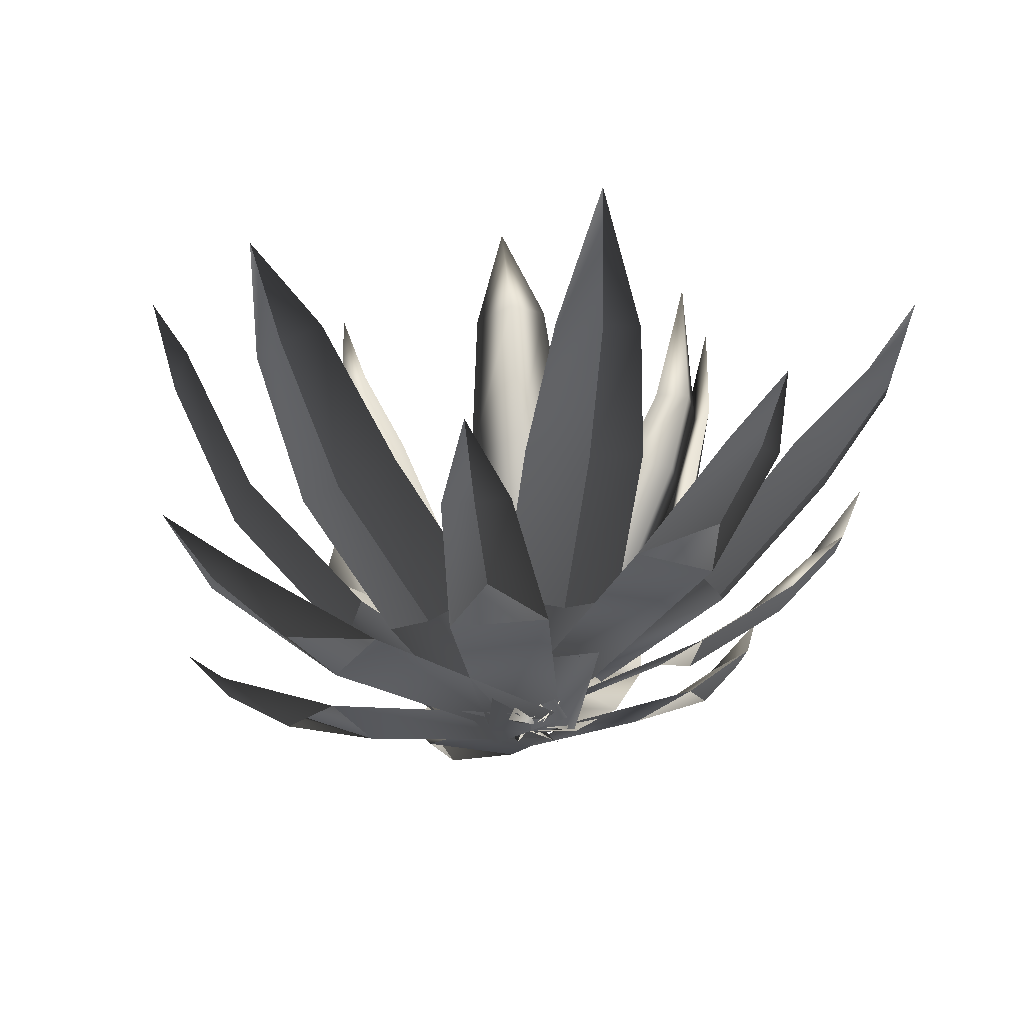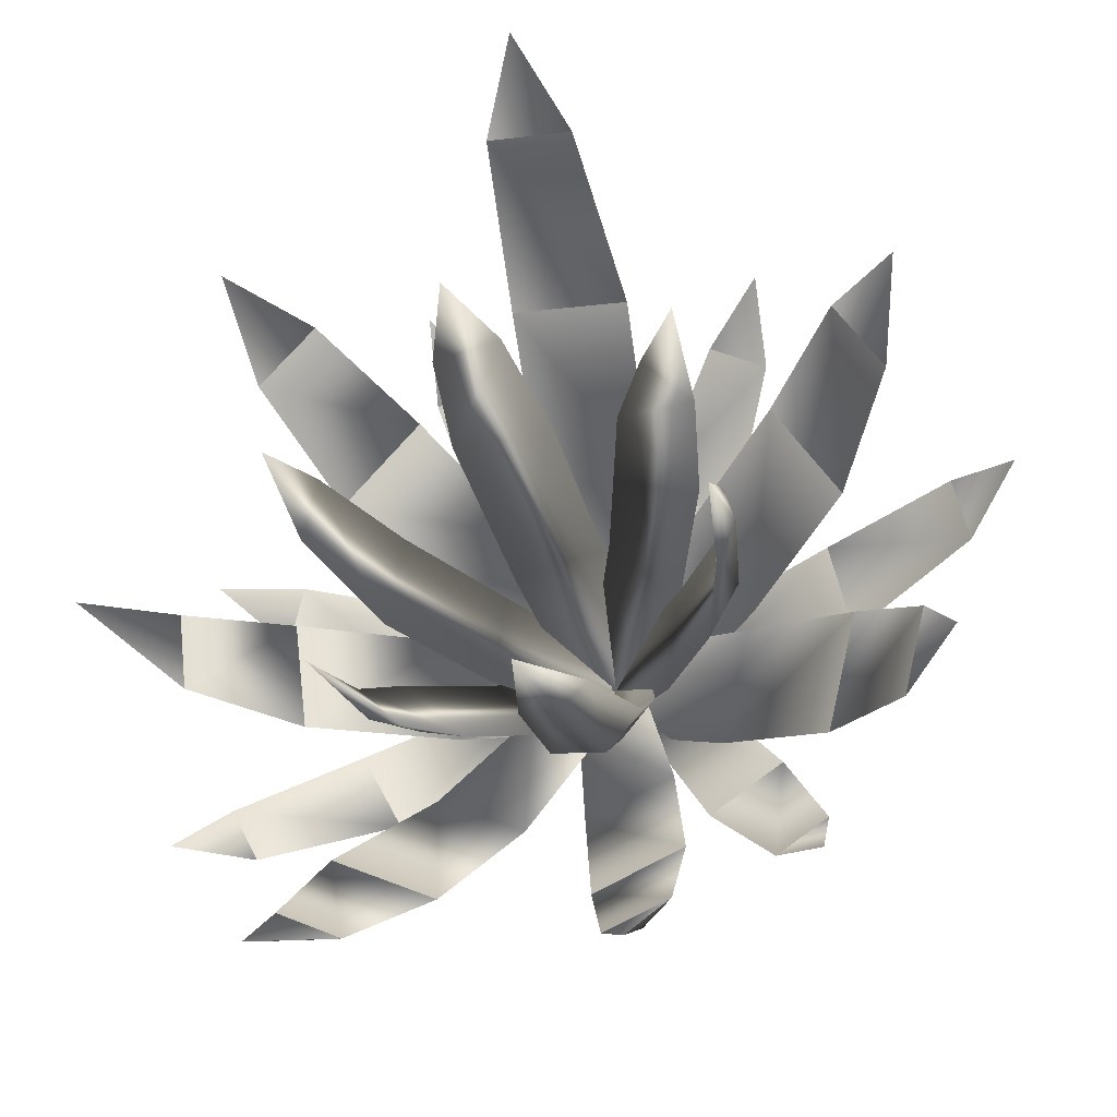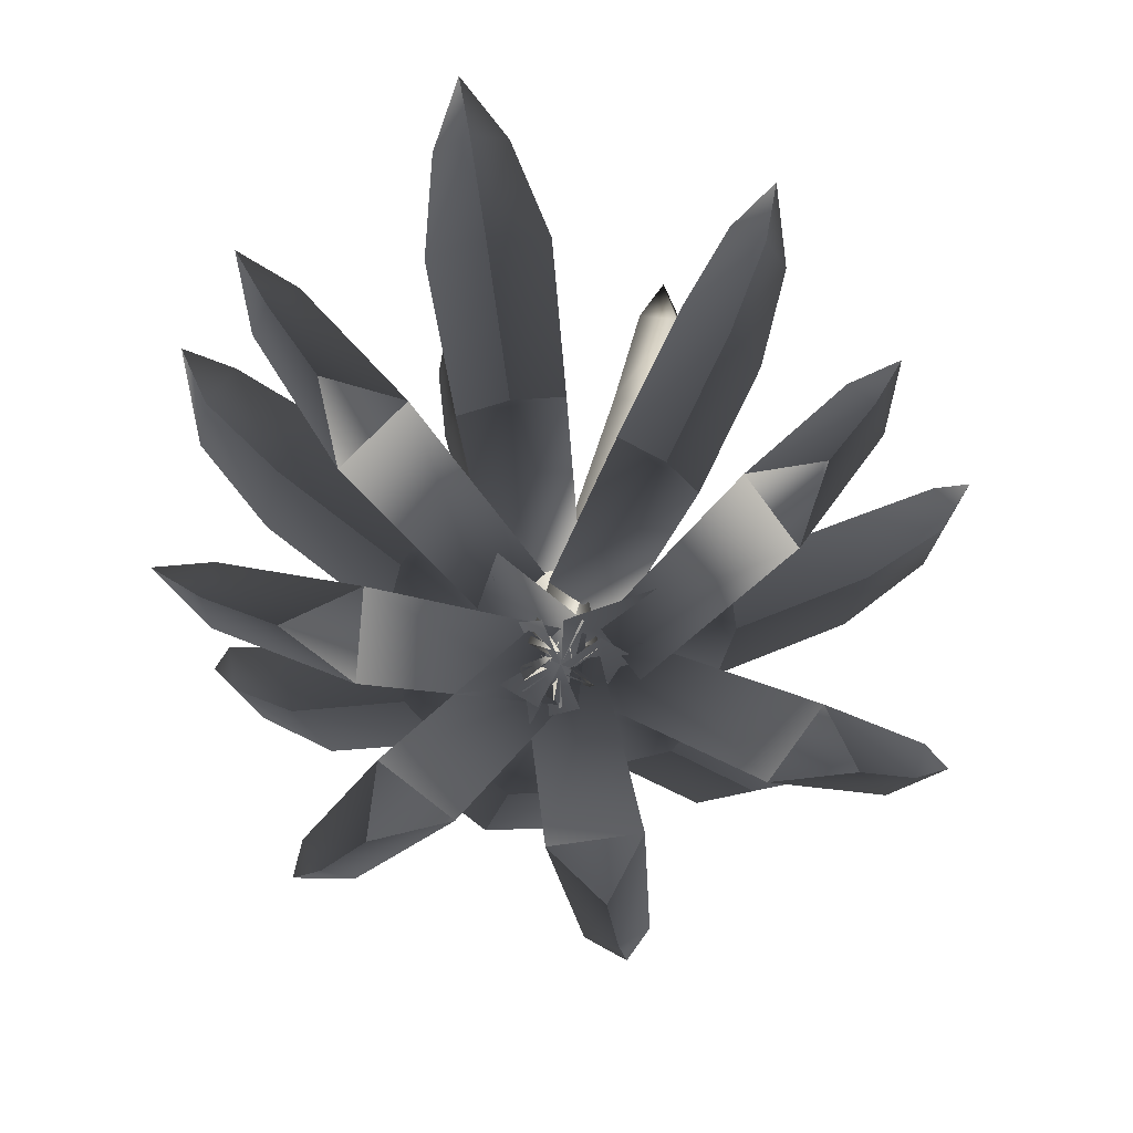
<metadata>
{"format":"obj","ext":"obj","renderer":"f3d","projection":"perspective","resolution":1024,"background":"white","views":[{"elev":-27.3,"azim":85.4,"up":"+Y"},{"elev":-28.1,"azim":-164.2,"up":"+Z"},{"elev":-65.7,"azim":162.2,"up":"+Y"}]}
</metadata>
<code>
g fcbg_desert_004_cactus_06
v -0.3958 0.2085 0.6253
v -0.2698 0.2126 0.6917
v -0.4008 0.3247 0.7886
v -0.09926 0.07913 0.4278
v -0.2698 0.2126 0.6917
v -0.2824 0.07313 0.3314
v -0.05697 -0.002927 -0.05948
v -0.09926 0.07913 0.4278
v 0.0792 0.00154 0.01224
v 0.7628 0.3394 -0.3634
v 0.6991 0.3468 -0.4835
v 0.8448 0.4621 -0.4813
v 0.437 0.1972 -0.3782
v 0.6991 0.3468 -0.4835
v 0.5295 0.1865 -0.2036
v 0.1552 0.07984 -0.0257
v 0.437 0.1972 -0.3782
v 0.08642 0.08783 -0.1555
v -0.8264 0.3082 0.0726
v -0.7939 0.3106 0.215
v -0.9399 0.4355 0.1723
v -0.5013 0.1509 0.1822
v -0.7939 0.3106 0.215
v -0.5485 0.1474 -0.02469
v -0.1219 0.0333 -0.09563
v -0.5013 0.1509 0.1822
v -0.08689 0.0359 0.05821
v 0.6789 0.2085 0.2198
v 0.7083 0.2126 0.07694
v 0.8329 0.3247 0.1825
v 0.4174 0.07913 -0.02484
v 0.7083 0.2126 0.07694
v 0.3745 0.07313 0.1828
v -0.04945 -0.002927 0.05911
v 0.4174 0.07913 -0.02484
v -0.0176 0.00154 -0.09527
v -0.407 0.3907 -0.611
v -0.5132 0.3776 -0.5354
v -0.5244 0.519 -0.6546
v -0.3909 0.1829 -0.3218
v -0.5132 0.3776 -0.5354
v -0.2366 0.202 -0.4316
v -0.03628 0.02606 -0.1092
v -0.3909 0.1829 -0.3218
v -0.1511 0.01182 -0.02752
v 0.2408 0.2085 0.7005
v 0.371 0.2126 0.6435
v 0.3587 0.3247 0.8094
v 0.2849 0.07913 0.339
v 0.371 0.2126 0.6435
v 0.0956 0.07313 0.4218
v -0.04946 -0.002927 -0.007703
v 0.2849 0.07913 0.339
v 0.09128 0.00154 -0.06931
v -0.7195 0.6396 0.3089
v -0.6185 0.6565 0.462
v -0.776 0.8489 0.4372
v -0.7053 0.5731 -0.3877
v -0.7538 0.5899 -0.2094
v -0.8367 0.7824 -0.35
v -0.1 0.5679 -0.8019
v -0.2421 0.582 -0.7502
v -0.1881 0.7433 -0.8766
v 0.5183 0.673 -0.7361
v 0.3747 0.688 -0.8075
v 0.5066 0.859 -0.8607
v 0.8093 0.5731 -0.006188
v 0.7804 0.5899 -0.189
v 0.9131 0.8489 -0.09777
v 0.5113 0.6396 0.619
v 0.6283 0.6565 0.4786
v 0.6459 0.8489 0.6421
v -0.1442 0.9144 0.8106
v 0.03524 0.9314 0.8115
v -0.07481 1.134 0.9133
v -0.3434 0.1957 0.6805
v -0.4008 0.3247 0.7886
v -0.2698 0.2126 0.6917
v -0.2658 0.09147 0.5297
v -0.09926 0.07913 0.4278
v -0.3434 0.1957 0.6805
v -0.2658 0.09147 0.5297
v -0.2824 0.07313 0.3314
v -0.3958 0.2085 0.6253
v -0.4008 0.3247 0.7886
v 0.7515 0.3311 -0.4357
v 0.8448 0.4621 -0.4813
v 0.6991 0.3468 -0.4835
v 0.6188 0.2196 -0.3663
v 0.437 0.1972 -0.3782
v 0.7515 0.3311 -0.4357
v 0.6188 0.2196 -0.3663
v 0.5295 0.1865 -0.2036
v 0.7628 0.3394 -0.3634
v 0.8448 0.4621 -0.4813
v -0.8344 0.2966 0.1496
v -0.9399 0.4355 0.1723
v -0.7939 0.3106 0.215
v -0.6824 0.1785 0.1153
v -0.5013 0.1509 0.1822
v -0.8344 0.2966 0.1496
v -0.6824 0.1785 0.1153
v -0.5485 0.1474 -0.02469
v -0.8264 0.3082 0.0726
v -0.9399 0.4355 0.1723
v 0.7169 0.1957 0.1532
v 0.8329 0.3247 0.1825
v 0.7083 0.2126 0.07694
v 0.5557 0.09147 0.1149
v 0.4174 0.07913 -0.02484
v 0.7169 0.1957 0.1532
v 0.5557 0.09147 0.1149
v 0.3745 0.07313 0.1828
v 0.6789 0.2085 0.2198
v 0.8329 0.3247 0.1825
v -0.4734 0.3768 -0.594
v -0.5244 0.519 -0.6546
v -0.5132 0.3776 -0.5354
v -0.3965 0.2454 -0.4944
v -0.3909 0.1829 -0.3218
v -0.4734 0.3768 -0.594
v -0.3965 0.2454 -0.4944
v -0.2366 0.202 -0.4316
v -0.407 0.3907 -0.611
v -0.5244 0.519 -0.6546
v 0.3154 0.1957 0.6945
v 0.3587 0.3247 0.8094
v 0.371 0.2126 0.6435
v 0.2534 0.09147 0.5362
v 0.2849 0.07913 0.339
v 0.3154 0.1957 0.6945
v 0.2534 0.09147 0.5362
v 0.0956 0.07313 0.4218
v 0.2408 0.2085 0.7005
v 0.3587 0.3247 0.8094
v -0.6908 0.6334 0.403
v -0.776 0.8489 0.4372
v -0.6185 0.6565 0.462
v -0.5319 0.3529 0.3134
v -0.4342 0.3935 0.3999
v -0.2858 0.1355 0.1657
v -0.1945 0.1824 0.2542
v -0.5319 0.3529 0.3134
v -0.2858 0.1355 0.1657
v -0.3338 0.1591 0.04329
v -0.5751 0.37 0.1865
v -0.6908 0.6334 0.403
v -0.7195 0.6396 0.3089
v -0.776 0.8489 0.4372
v -0.04372 -0.02136 -0.1061
v 0.06549 -0.003116 0.05932
v -0.1945 0.1824 0.2542
v -0.3338 0.1591 0.04329
v -0.4342 0.3935 0.3999
v -0.5751 0.37 0.1865
v -0.5751 0.37 0.1865
v -0.4342 0.3935 0.3999
v -0.6185 0.6565 0.462
v -0.7195 0.6396 0.3089
v -0.7566 0.5669 -0.3046
v -0.8367 0.7824 -0.35
v -0.7538 0.5899 -0.2094
v -0.5879 0.3529 -0.2364
v -0.5893 0.3935 -0.1035
v -0.3202 0.1355 -0.1367
v -0.3272 0.1824 -0.007662
v -0.5879 0.3529 -0.2364
v -0.3202 0.1355 -0.1367
v -0.2602 0.1591 -0.2534
v -0.5216 0.37 -0.3522
v -0.7566 0.5669 -0.3046
v -0.7053 0.5731 -0.3877
v -0.8367 0.7824 -0.35
v 0.03703 -0.02136 -0.12
v -0.01547 -0.003116 0.07272
v -0.3272 0.1824 -0.007662
v -0.2602 0.1591 -0.2534
v -0.5893 0.3935 -0.1035
v -0.5216 0.37 -0.3522
v -0.5216 0.37 -0.3522
v -0.5893 0.3935 -0.1035
v -0.7538 0.5899 -0.2094
v -0.7053 0.5731 -0.3877
v -0.18 0.5627 -0.7981
v -0.1881 0.7433 -0.8766
v -0.2421 0.582 -0.7502
v -0.1446 0.3834 -0.6459
v -0.2339 0.4174 -0.5828
v -0.08289 0.2012 -0.4085
v -0.1722 0.2405 -0.3512
v -0.1446 0.3834 -0.6459
v -0.08289 0.2012 -0.4085
v 0.02354 0.221 -0.4224
v -0.03578 0.3977 -0.6548
v -0.18 0.5627 -0.7981
v -0.1 0.5679 -0.8019
v -0.1881 0.7433 -0.8766
v 0.07696 0.06982 -0.1478
v -0.07654 0.0851 -0.09198
v -0.1722 0.2405 -0.3512
v 0.02354 0.221 -0.4224
v -0.2339 0.4174 -0.5828
v -0.03578 0.3977 -0.6548
v -0.03578 0.3977 -0.6548
v -0.2339 0.4174 -0.5828
v -0.2421 0.582 -0.7502
v -0.1 0.5679 -0.8019
v 0.4557 0.6675 -0.7953
v 0.5066 0.859 -0.8607
v 0.3747 0.688 -0.8075
v 0.3734 0.4802 -0.6565
v 0.2425 0.5223 -0.6819
v 0.2462 0.2323 -0.427
v 0.138 0.274 -0.4532
v 0.3734 0.4802 -0.6565
v 0.2462 0.2323 -0.427
v 0.3358 0.2533 -0.3549
v 0.4756 0.4979 -0.566
v 0.4557 0.6675 -0.7953
v 0.5183 0.673 -0.7361
v 0.5066 0.859 -0.8607
v 0.1769 0.09298 -0.1069
v 0.02178 0.1092 -0.1841
v 0.138 0.274 -0.4532
v 0.3358 0.2533 -0.3549
v 0.2425 0.5223 -0.6819
v 0.4756 0.4979 -0.566
v 0.4756 0.4979 -0.566
v 0.2425 0.5223 -0.6819
v 0.3747 0.688 -0.8075
v 0.5183 0.673 -0.7361
v 0.8219 0.5669 -0.104
v 0.9131 0.8489 -0.09777
v 0.7804 0.5899 -0.189
v 0.6411 0.3529 -0.09211
v 0.588 0.3935 -0.2132
v 0.3576 0.1355 -0.06565
v 0.3111 0.1824 -0.1857
v 0.6411 0.3529 -0.09211
v 0.3576 0.1355 -0.06565
v 0.351 0.1591 0.06625
v 0.6283 0.37 0.04172
v 0.8219 0.5669 -0.104
v 0.8093 0.5731 -0.006188
v 0.9131 0.8489 -0.09777
v 0.02701 -0.02136 0.07503
v -0.004281 -0.003116 -0.1225
v 0.3111 0.1824 -0.1857
v 0.351 0.1591 0.06625
v 0.588 0.3935 -0.2132
v 0.6283 0.37 0.04172
v 0.6283 0.37 0.04172
v 0.588 0.3935 -0.2132
v 0.7804 0.5899 -0.189
v 0.8093 0.5731 -0.006188
v 0.5919 0.6334 0.566
v 0.6459 0.8489 0.6421
v 0.6283 0.6565 0.4786
v 0.4669 0.3529 0.4307
v 0.5225 0.3935 0.3108
v 0.265 0.1355 0.2235
v 0.3242 0.1824 0.1095
v 0.4669 0.3529 0.4307
v 0.265 0.1355 0.2235
v 0.1629 0.1591 0.303
v 0.3594 0.37 0.5066
v 0.5919 0.6334 0.566
v 0.5113 0.6396 0.619
v 0.6459 0.8489 0.6421
v -0.05186 -0.02136 0.05239
v 0.07458 -0.003116 -0.09934
v 0.3242 0.1824 0.1095
v 0.1629 0.1591 0.303
v 0.5225 0.3935 0.3108
v 0.3594 0.37 0.5066
v 0.3594 0.37 0.5066
v 0.5225 0.3935 0.3108
v 0.6283 0.6565 0.4786
v 0.5113 0.6396 0.619
v -0.05303 0.8805 0.8408
v -0.07481 1.134 0.9133
v 0.03524 0.9314 0.8115
v -0.03298 0.5136 0.6743
v 0.09172 0.5512 0.6378
v -0.009002 0.205 0.4015
v 0.1136 0.2494 0.3711
v -0.03298 0.5136 0.6743
v -0.009002 0.205 0.4015
v -0.1337 0.226 0.3699
v -0.1584 0.5275 0.6367
v -0.05303 0.8805 0.8408
v -0.1442 0.9144 0.8106
v -0.07481 1.134 0.9133
v -0.08576 0.01734 0.0559
v 0.1081 0.03573 0.05679
v 0.1136 0.2494 0.3711
v -0.1337 0.226 0.3699
v 0.09172 0.5512 0.6378
v -0.1584 0.5275 0.6367
v -0.1584 0.5275 0.6367
v 0.09172 0.5512 0.6378
v 0.03524 0.9314 0.8115
v -0.1442 0.9144 0.8106
v 0.03203 -0.002902 -0.02302
v 0.2174 0.2717 -0.09935
v 0.02302 0.009537 -0.1046
v 0.2545 0.2599 0.003918
v 0.3651 0.54 -0.07192
v 0.0001673 -0.01072 0.05727
v 0.4049 0.5354 0.03336
v 0.4404 0.8309 -0.01785
v 0.1882 0.2459 0.1071
v 0.4635 0.8335 0.05828
v 0.4544 1.027 0.07935
v 0.2174 0.2717 -0.09935
v 0.02302 0.009537 -0.1046
v 0.3356 0.5138 0.137
v 0.3651 0.54 -0.07192
v 0.4193 0.8122 0.132
v 0.4404 0.8309 -0.01785
v -0.009863 -0.002902 -0.02421
v -0.1952 0.2717 0.05212
v -0.0008515 0.009537 0.0574
v -0.2323 0.2599 -0.05114
v -0.3429 0.54 0.0247
v 0.022 -0.01072 -0.1045
v -0.3827 0.5354 -0.08058
v -0.4182 0.8309 -0.02938
v -0.166 0.2459 -0.1543
v -0.4413 0.8335 -0.1055
v -0.4322 1.027 -0.1266
v -0.1952 0.2717 0.05212
v -0.0008515 0.009537 0.0574
v -0.3134 0.5138 -0.1842
v -0.3429 0.54 0.0247
v -0.3971 0.8122 -0.1792
v -0.4182 0.8309 -0.02938
v 0.002755 -0.002902 -0.04347
v -0.1426 0.2717 -0.1846
v -0.06506 0.009537 -0.0005459
v -0.0676 0.2599 -0.263
v -0.1809 0.54 -0.3345
v 0.08669 -0.01072 -0.04757
v -0.1053 0.5354 -0.4162
v -0.1653 0.8866 -0.4278
v 0.05097 0.2459 -0.2446
v -0.1082 0.8892 -0.4815
v -0.08587 1.118 -0.4819
v -0.1426 0.2717 -0.1846
v -0.06506 0.009537 -0.0005459
v 0.0149 0.5138 -0.3951
v -0.1809 0.54 -0.3345
v -0.02485 0.8679 -0.4713
v -0.1653 0.8866 -0.4278
v 0.01942 -0.002902 -0.003757
v 0.1647 0.2717 0.1374
v 0.08724 0.009537 -0.04668
v 0.08977 0.2599 0.2158
v 0.2031 0.6065 0.2872
v -0.06452 -0.01072 0.0003499
v 0.1275 0.6019 0.369
v 0.1875 0.7951 0.3806
v -0.0288 0.2459 0.1974
v 0.1304 0.7976 0.4343
v 0.108 0.9916 0.4347
v 0.1647 0.2717 0.1374
v 0.08724 0.009537 -0.04668
v 0.007268 0.5138 0.3479
v 0.2031 0.6065 0.2872
v 0.04702 0.7763 0.4241
v 0.1875 0.7951 0.3806
v 0.02357 -0.002902 -0.04099
v 0.06932 0.2717 -0.2415
v -0.04634 0.009537 -0.08017
v 0.1725 0.2599 -0.2137
v 0.1758 0.54 -0.3507
v 0.06899 -0.01072 0.03201
v 0.2822 0.5354 -0.324
v 0.2619 0.69 -0.3834
v 0.2164 0.2459 -0.09845
v 0.3355 0.6925 -0.3593
v 0.3714 0.953 -0.3483
v 0.06932 0.2717 -0.2415
v -0.04634 0.009537 -0.08017
v 0.3246 0.5138 -0.206
v 0.1758 0.54 -0.3507
v 0.3686 0.6712 -0.2796
v 0.2619 0.69 -0.3834
v -0.001402 -0.002902 -0.006235
v -0.04715 0.2717 0.1943
v 0.06851 0.009537 0.03295
v -0.1503 0.2599 0.1664
v -0.1536 0.6065 0.3035
v -0.04682 -0.01072 -0.07924
v -0.26 0.5354 0.2768
v -0.2397 0.7518 0.3362
v -0.1942 0.2459 0.05123
v -0.3133 0.7544 0.312
v -0.3527 0.9484 0.3195
v -0.04715 0.2717 0.1943
v 0.06851 0.009537 0.03295
v -0.3024 0.5138 0.1587
v -0.1536 0.6065 0.3035
v -0.3465 0.7331 0.2324
v -0.2397 0.7518 0.3362
g fcbg_desert_004_cactus_06_0
f 3 2 1
f 5 4 1
f 4 6 1
f 6 8 7
f 8 9 7
f 12 11 10
f 14 13 10
f 13 15 10
f 15 17 16
f 17 18 16
f 21 20 19
f 23 22 19
f 22 24 19
f 24 26 25
f 26 27 25
f 30 29 28
f 32 31 28
f 31 33 28
f 33 35 34
f 35 36 34
f 39 38 37
f 41 40 37
f 40 42 37
f 42 44 43
f 44 45 43
f 48 47 46
f 50 49 46
f 49 51 46
f 51 53 52
f 53 54 52
f 57 56 55
f 60 59 58
f 63 62 61
f 66 65 64
f 69 68 67
f 72 71 70
f 75 74 73
f 78 77 76
f 78 76 79
f 80 78 79
f 83 82 81
f 84 83 81
f 81 85 84
f 88 87 86
f 88 86 89
f 90 88 89
f 93 92 91
f 94 93 91
f 91 95 94
f 98 97 96
f 98 96 99
f 100 98 99
f 103 102 101
f 104 103 101
f 101 105 104
f 108 107 106
f 108 106 109
f 110 108 109
f 113 112 111
f 114 113 111
f 111 115 114
f 118 117 116
f 118 116 119
f 120 118 119
f 123 122 121
f 124 123 121
f 121 125 124
f 128 127 126
f 128 126 129
f 130 128 129
f 133 132 131
f 134 133 131
f 131 135 134
f 138 137 136
f 138 136 139
f 140 138 139
f 139 141 140
f 141 142 140
f 145 144 143
f 146 145 143
f 146 143 147
f 148 146 147
f 147 149 148
f 152 151 150
f 153 152 150
f 154 152 153
f 155 154 153
f 158 157 156
f 159 158 156
f 162 161 160
f 162 160 163
f 164 162 163
f 163 165 164
f 165 166 164
f 169 168 167
f 170 169 167
f 170 167 171
f 172 170 171
f 171 173 172
f 176 175 174
f 177 176 174
f 178 176 177
f 179 178 177
f 182 181 180
f 183 182 180
f 186 185 184
f 186 184 187
f 188 186 187
f 187 189 188
f 189 190 188
f 193 192 191
f 194 193 191
f 194 191 195
f 196 194 195
f 195 197 196
f 200 199 198
f 201 200 198
f 202 200 201
f 203 202 201
f 206 205 204
f 207 206 204
f 210 209 208
f 210 208 211
f 212 210 211
f 211 213 212
f 213 214 212
f 217 216 215
f 218 217 215
f 218 215 219
f 220 218 219
f 219 221 220
f 224 223 222
f 225 224 222
f 226 224 225
f 227 226 225
f 230 229 228
f 231 230 228
f 234 233 232
f 234 232 235
f 236 234 235
f 235 237 236
f 237 238 236
f 241 240 239
f 242 241 239
f 242 239 243
f 244 242 243
f 243 245 244
f 248 247 246
f 249 248 246
f 250 248 249
f 251 250 249
f 254 253 252
f 255 254 252
f 258 257 256
f 258 256 259
f 260 258 259
f 259 261 260
f 261 262 260
f 265 264 263
f 266 265 263
f 266 263 267
f 268 266 267
f 267 269 268
f 272 271 270
f 273 272 270
f 274 272 273
f 275 274 273
f 278 277 276
f 279 278 276
f 282 281 280
f 282 280 283
f 284 282 283
f 283 285 284
f 285 286 284
f 289 288 287
f 290 289 287
f 290 287 291
f 292 290 291
f 291 293 292
f 296 295 294
f 297 296 294
f 298 296 297
f 299 298 297
f 302 301 300
f 303 302 300
f 306 305 304
f 305 307 304
f 307 305 308
f 309 304 307
f 310 307 308
f 308 311 310
f 312 309 307
f 312 307 310
f 311 313 310
f 311 314 313
f 309 312 315
f 316 309 315
f 317 312 310
f 312 317 315
f 317 310 313
f 317 318 315
f 313 314 319
f 319 317 313
f 317 319 318
f 320 319 314
f 319 320 318
f 323 322 321
f 322 324 321
f 324 322 325
f 326 321 324
f 327 324 325
f 325 328 327
f 329 326 324
f 329 324 327
f 328 330 327
f 328 331 330
f 326 329 332
f 333 326 332
f 334 329 327
f 329 334 332
f 334 327 330
f 334 335 332
f 330 331 336
f 336 334 330
f 334 336 335
f 337 336 331
f 336 337 335
f 340 339 338
f 339 341 338
f 341 339 342
f 343 338 341
f 344 341 342
f 342 345 344
f 346 343 341
f 346 341 344
f 345 347 344
f 345 348 347
f 343 346 349
f 350 343 349
f 351 346 344
f 346 351 349
f 351 344 347
f 351 352 349
f 347 348 353
f 353 351 347
f 351 353 352
f 354 353 348
f 353 354 352
f 357 356 355
f 356 358 355
f 358 356 359
f 360 355 358
f 361 358 359
f 359 362 361
f 363 360 358
f 363 358 361
f 362 364 361
f 362 365 364
f 360 363 366
f 367 360 366
f 368 363 361
f 363 368 366
f 368 361 364
f 368 369 366
f 364 365 370
f 370 368 364
f 368 370 369
f 371 370 365
f 370 371 369
f 374 373 372
f 373 375 372
f 375 373 376
f 377 372 375
f 378 375 376
f 376 379 378
f 380 377 375
f 380 375 378
f 379 381 378
f 379 382 381
f 377 380 383
f 384 377 383
f 385 380 378
f 380 385 383
f 385 378 381
f 385 386 383
f 381 382 387
f 387 385 381
f 385 387 386
f 388 387 382
f 387 388 386
f 391 390 389
f 390 392 389
f 392 390 393
f 394 389 392
f 395 392 393
f 393 396 395
f 397 394 392
f 397 392 395
f 396 398 395
f 396 399 398
f 394 397 400
f 401 394 400
f 402 397 395
f 397 402 400
f 402 395 398
f 402 403 400
f 398 399 404
f 404 402 398
f 402 404 403
f 405 404 399
f 404 405 403

</code>
